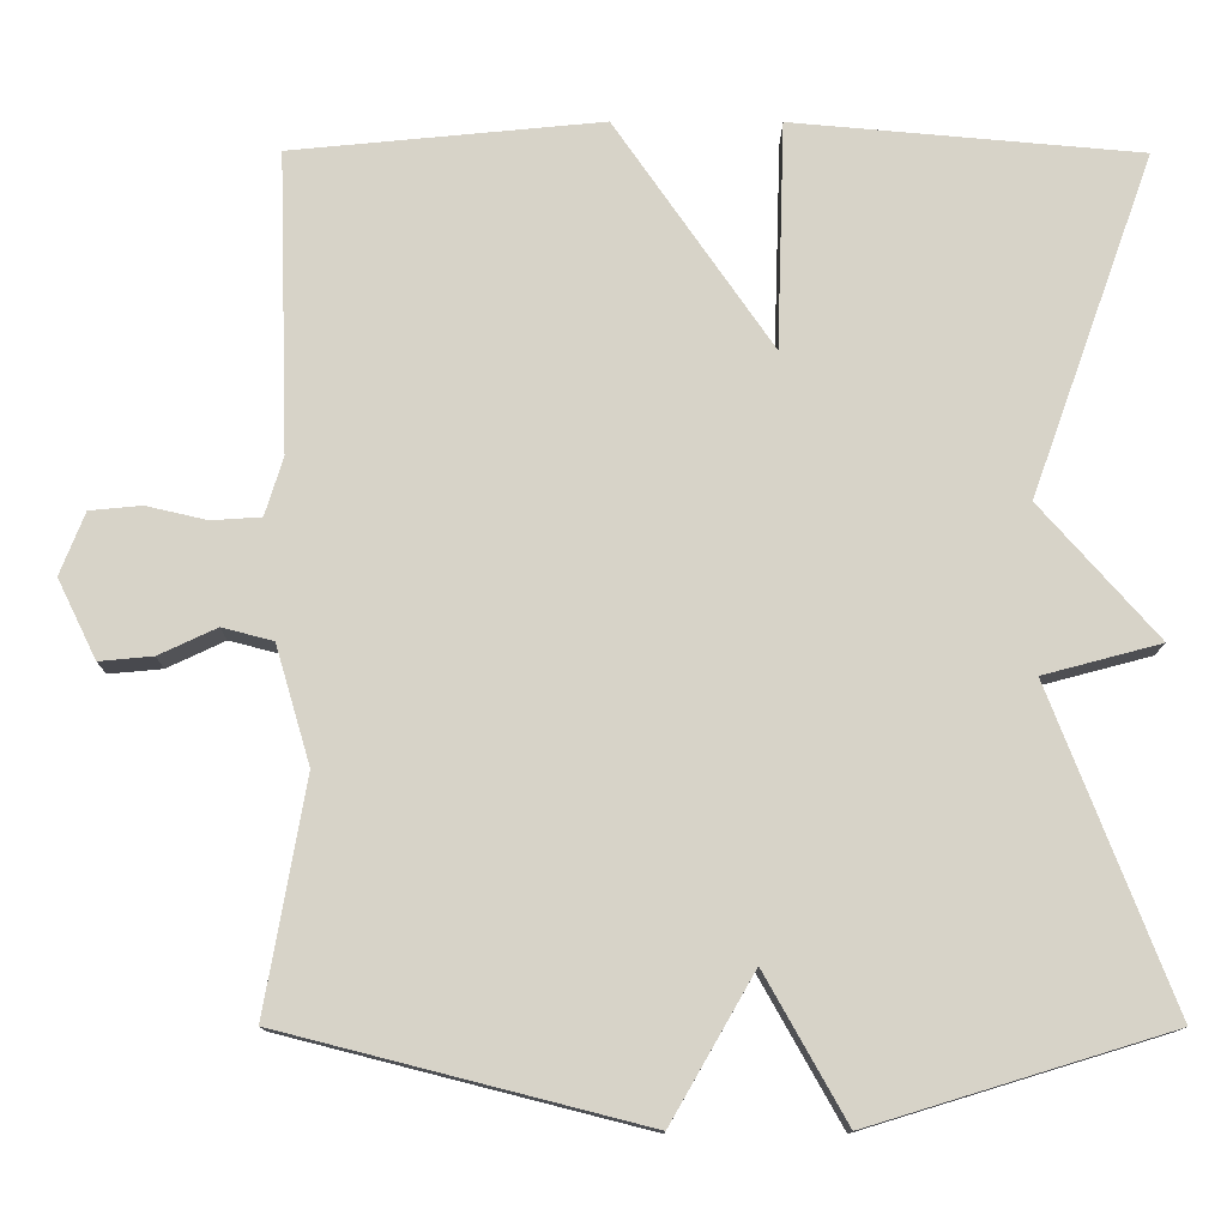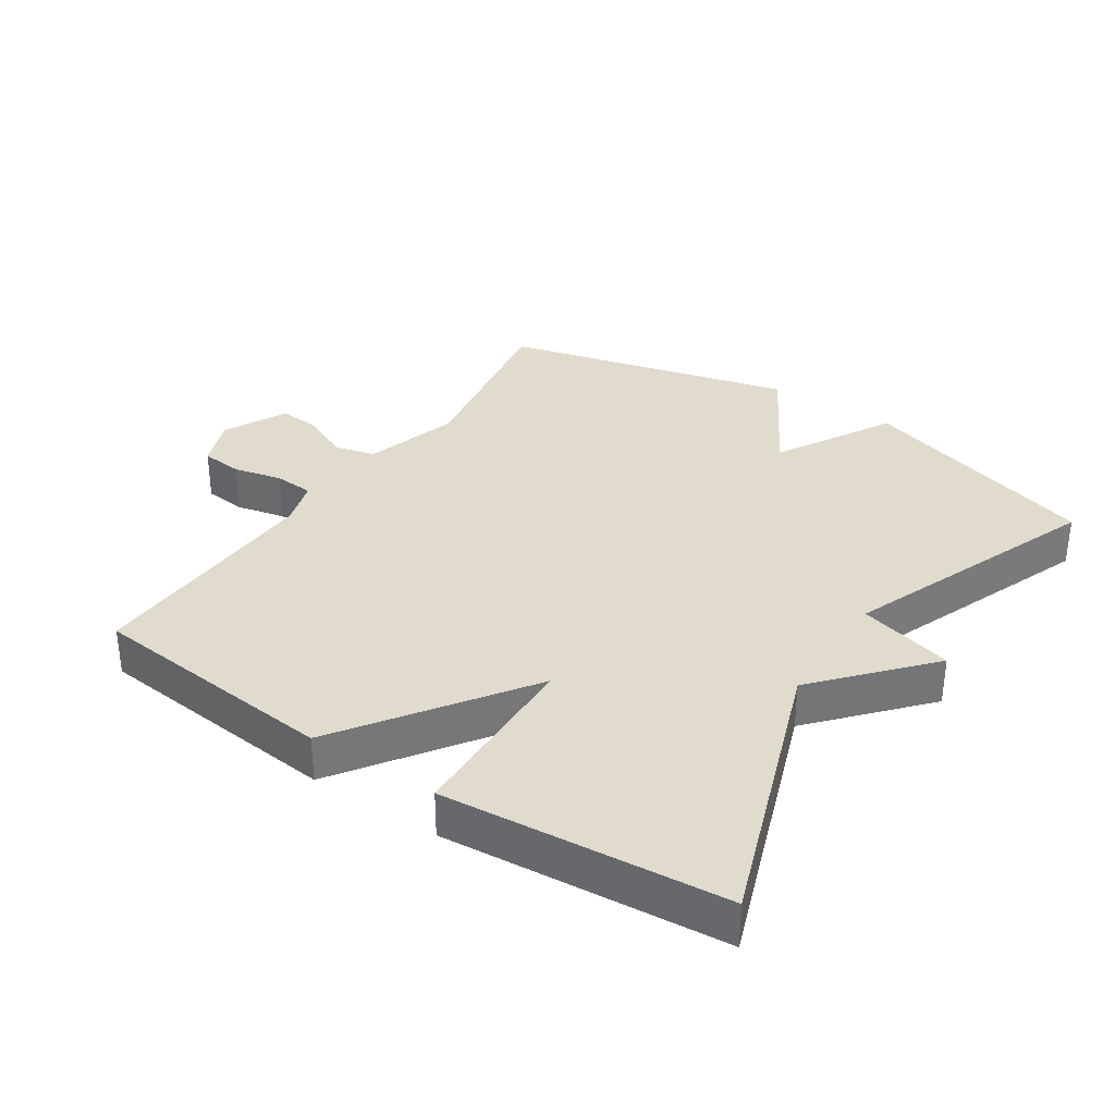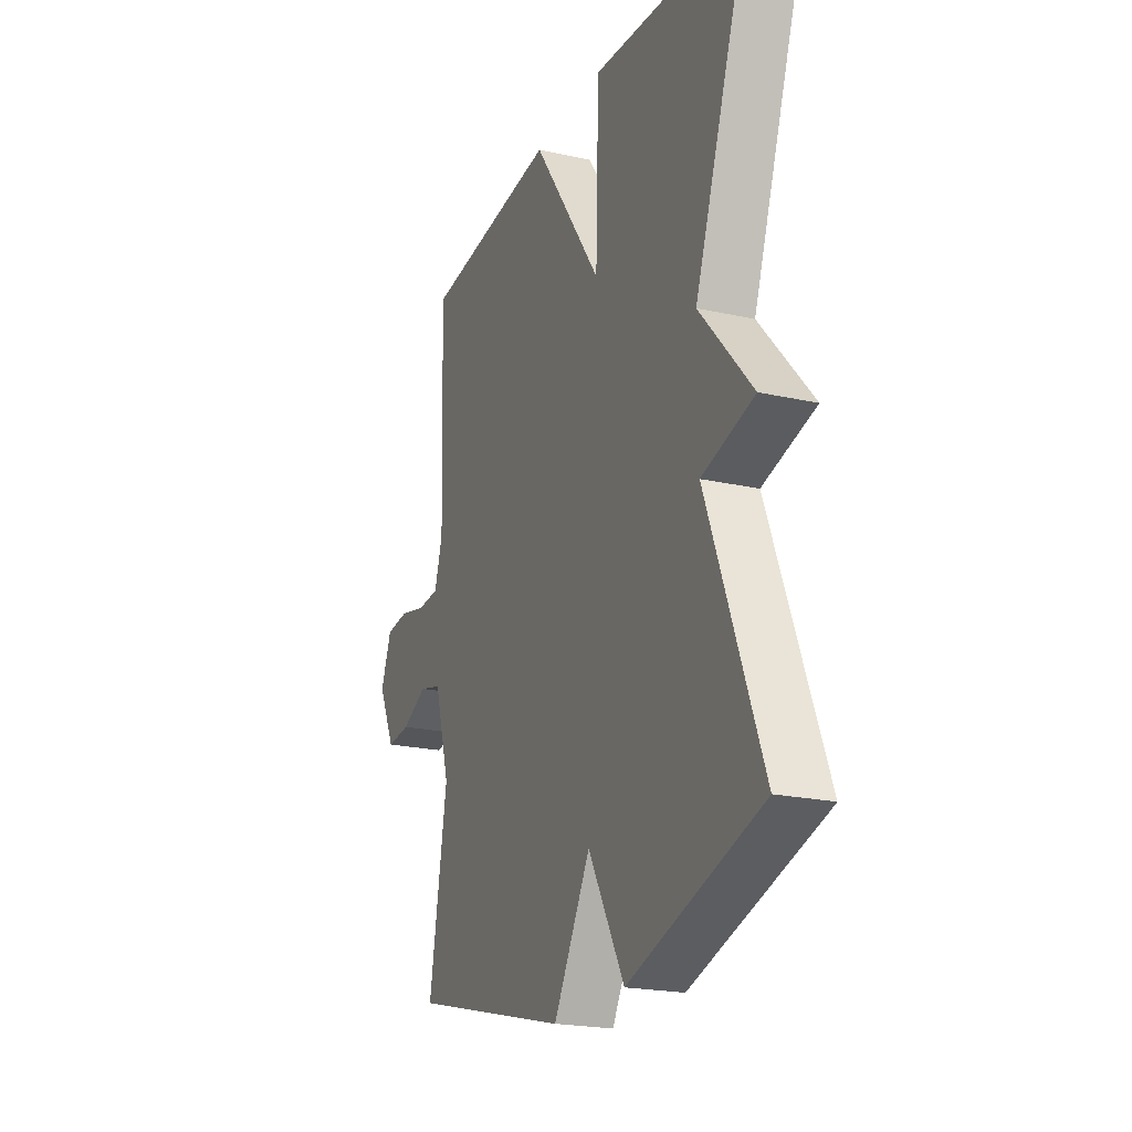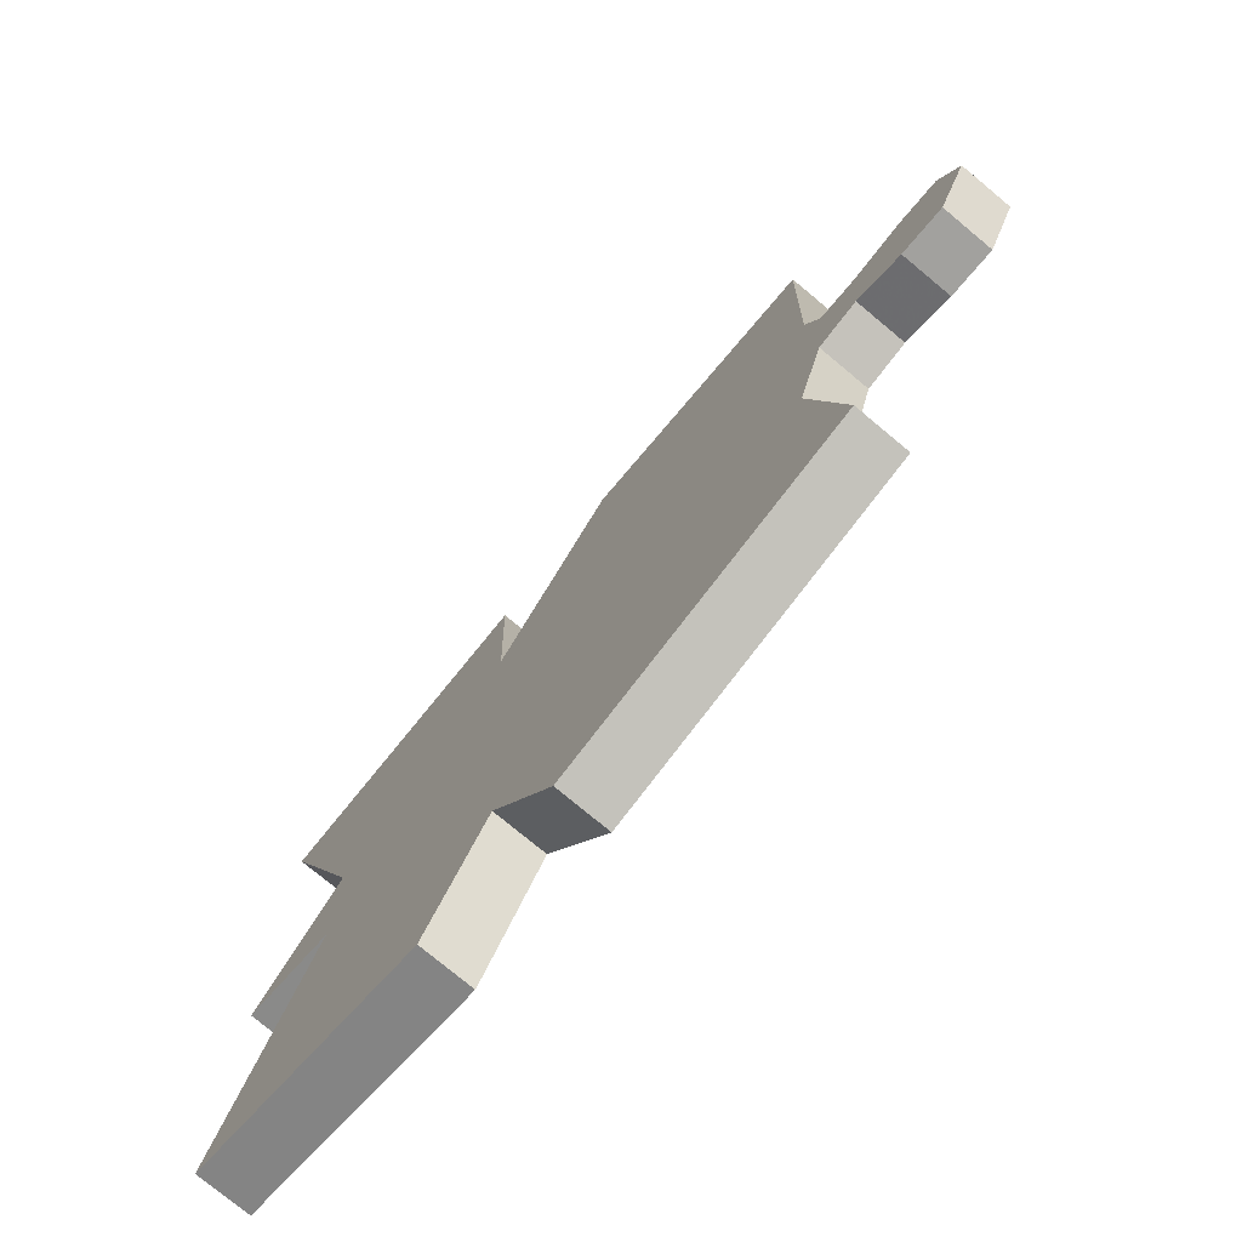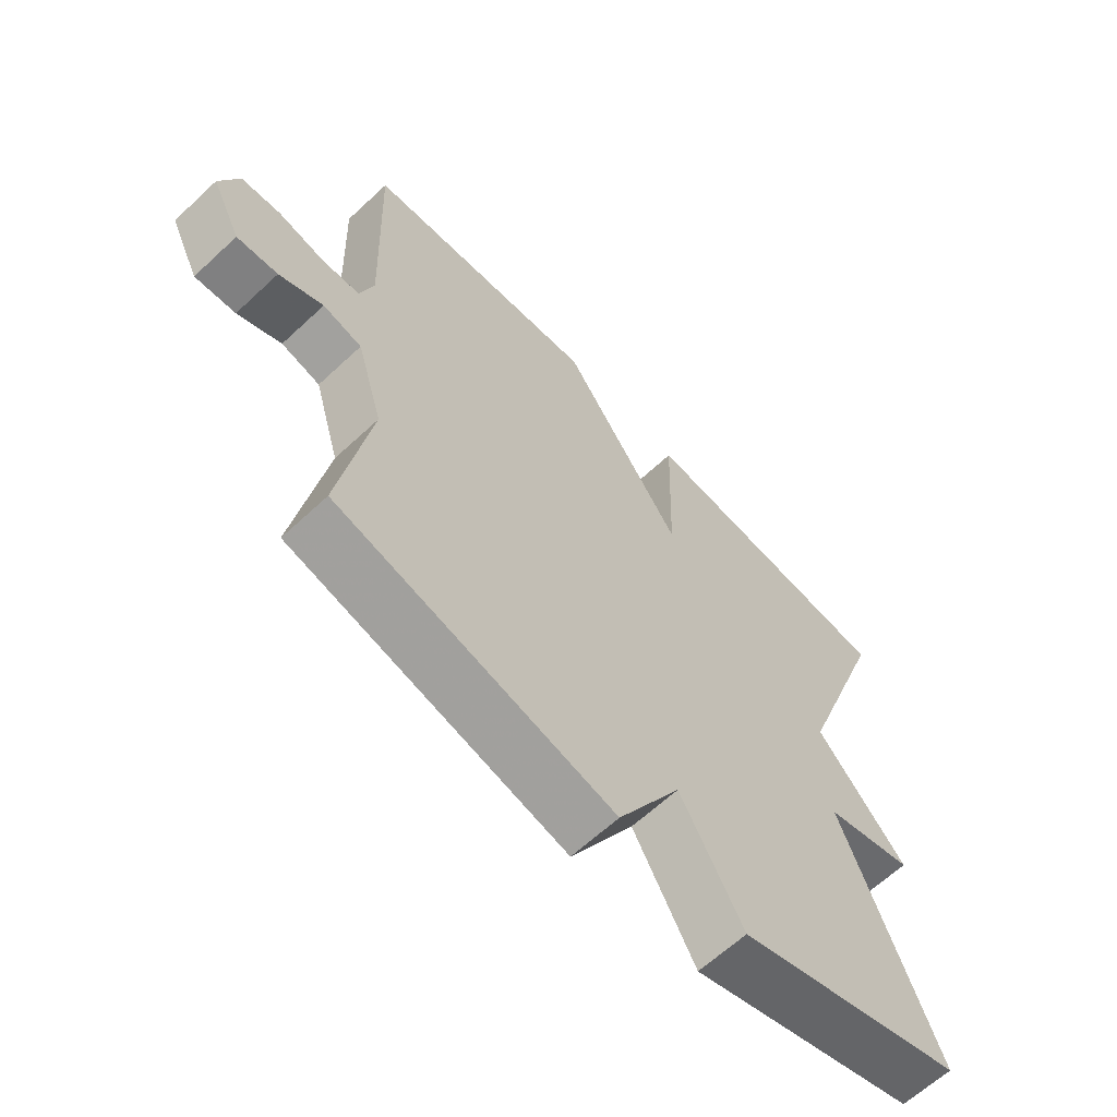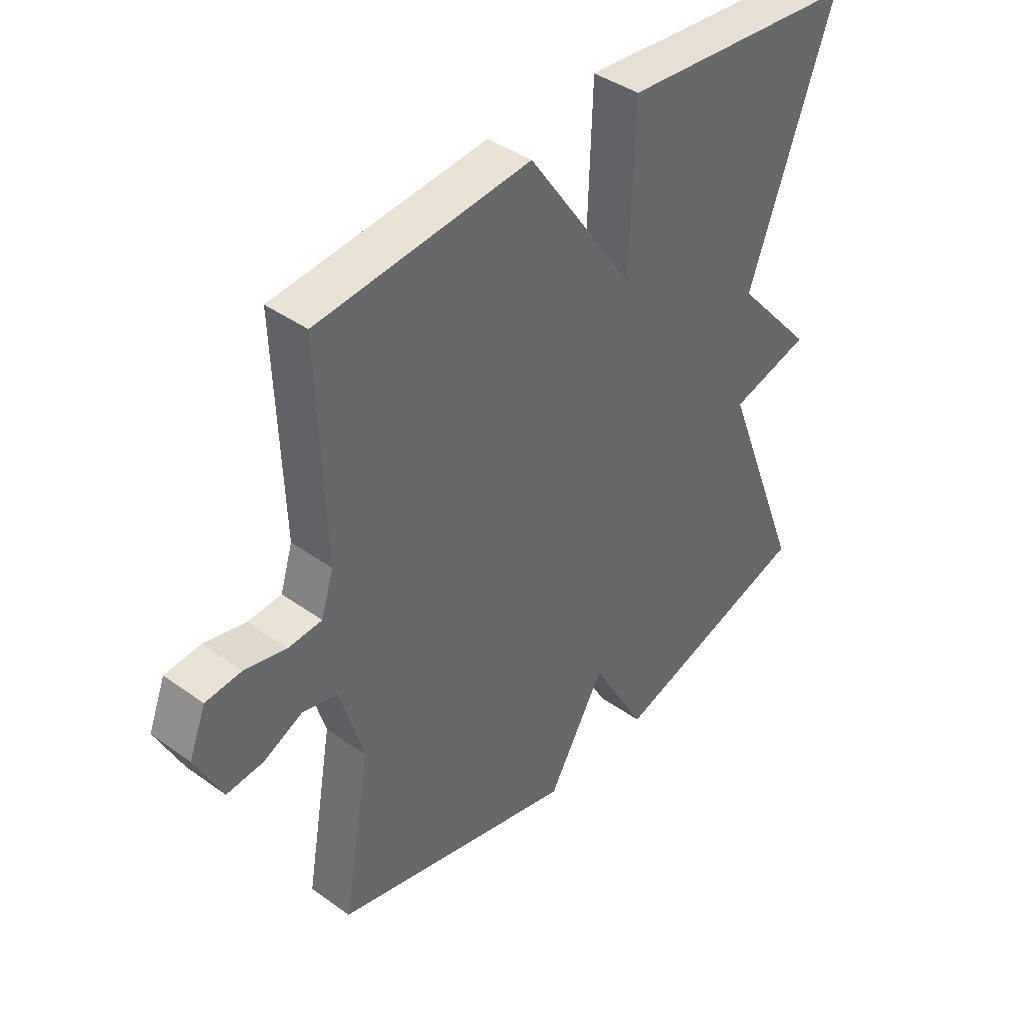
<metadata>
{"format":"obj","ext":"obj","renderer":"f3d","projection":"perspective","resolution":1024,"background":"white","views":[{"elev":-12.7,"azim":-0.4,"up":"+Z"},{"elev":33.8,"azim":33.6,"up":"+Y"},{"elev":-21.4,"azim":68.4,"up":"+Z"},{"elev":-76.7,"azim":-129.7,"up":"+Z"},{"elev":-63.6,"azim":-46.7,"up":"+Z"},{"elev":41.0,"azim":-48.9,"up":"+Z"}]}
</metadata>
<code>
v 0.5 0.07 -0.5
v 0.137 0.07 -0.611
v 0.038 0.07 -0.435
v -0.063 0.07 -0.611
v -0.5 0.07 -0.5
v -0.451 0.07 -0.22
v -0.493 0.07 -0.077
v -0.555 0.07 -0.061
v -0.625 0.07 -0.094
v -0.69 0.07 -0.1
v -0.737 0.07 -0.004
v -0.707 0.07 0.072
v -0.644 0.07 0.078
v -0.57 0.07 0.061
v -0.51 0.07 0.065
v -0.488 0.07 0.136
v -0.5 0.07 0.5
v -0.123 0.07 0.537
v 0.068 0.07 0.261
v 0.077 0.07 0.537
v 0.5 0.07 0.5
v 0.351 0.07 0.085
v 0.494 0.07 -0.077
v 0.351 0.07 -0.115
v 0.5 0 -0.5
v 0.137 0 -0.611
v 0.038 0 -0.435
v -0.063 0 -0.611
v -0.5 0 -0.5
v -0.451 0 -0.22
v -0.493 0 -0.077
v -0.555 0 -0.061
v -0.625 0 -0.094
v -0.69 0 -0.1
v -0.737 0 -0.004
v -0.707 0 0.072
v -0.644 0 0.078
v -0.57 0 0.061
v -0.51 0 0.065
v -0.488 0 0.136
v -0.5 0 0.5
v -0.123 0 0.537
v 0.068 0 0.261
v 0.077 0 0.537
v 0.5 0 0.5
v 0.351 0 0.085
v 0.494 0 -0.077
v 0.351 0 -0.115
f 22 23 24
f 19 20 21 22
f 19 22 24
f 16 17 18 19
f 19 24 1
f 16 19 1
f 15 16 1
f 12 13 14
f 11 12 14
f 10 11 14
f 9 10 14
f 8 9 14
f 7 8 14 15
f 6 7 15 1
f 3 4 5 6
f 1 2 3
f 1 3 6
f 48 47 46
f 46 45 44 43
f 48 46 43
f 43 42 41 40
f 25 48 43
f 25 43 40
f 25 40 39
f 38 37 36
f 38 36 35
f 38 35 34
f 38 34 33
f 38 33 32
f 39 38 32 31
f 25 39 31 30
f 30 29 28 27
f 27 26 25
f 30 27 25
f 1 25 26 2
f 2 26 27 3
f 3 27 28 4
f 4 28 29 5
f 5 29 30 6
f 6 30 31 7
f 7 31 32 8
f 8 32 33 9
f 9 33 34 10
f 10 34 35 11
f 11 35 36 12
f 12 36 37 13
f 13 37 38 14
f 14 38 39 15
f 15 39 40 16
f 16 40 41 17
f 17 41 42 18
f 18 42 43 19
f 19 43 44 20
f 20 44 45 21
f 21 45 46 22
f 22 46 47 23
f 23 47 48 24
f 24 48 25 1

</code>
